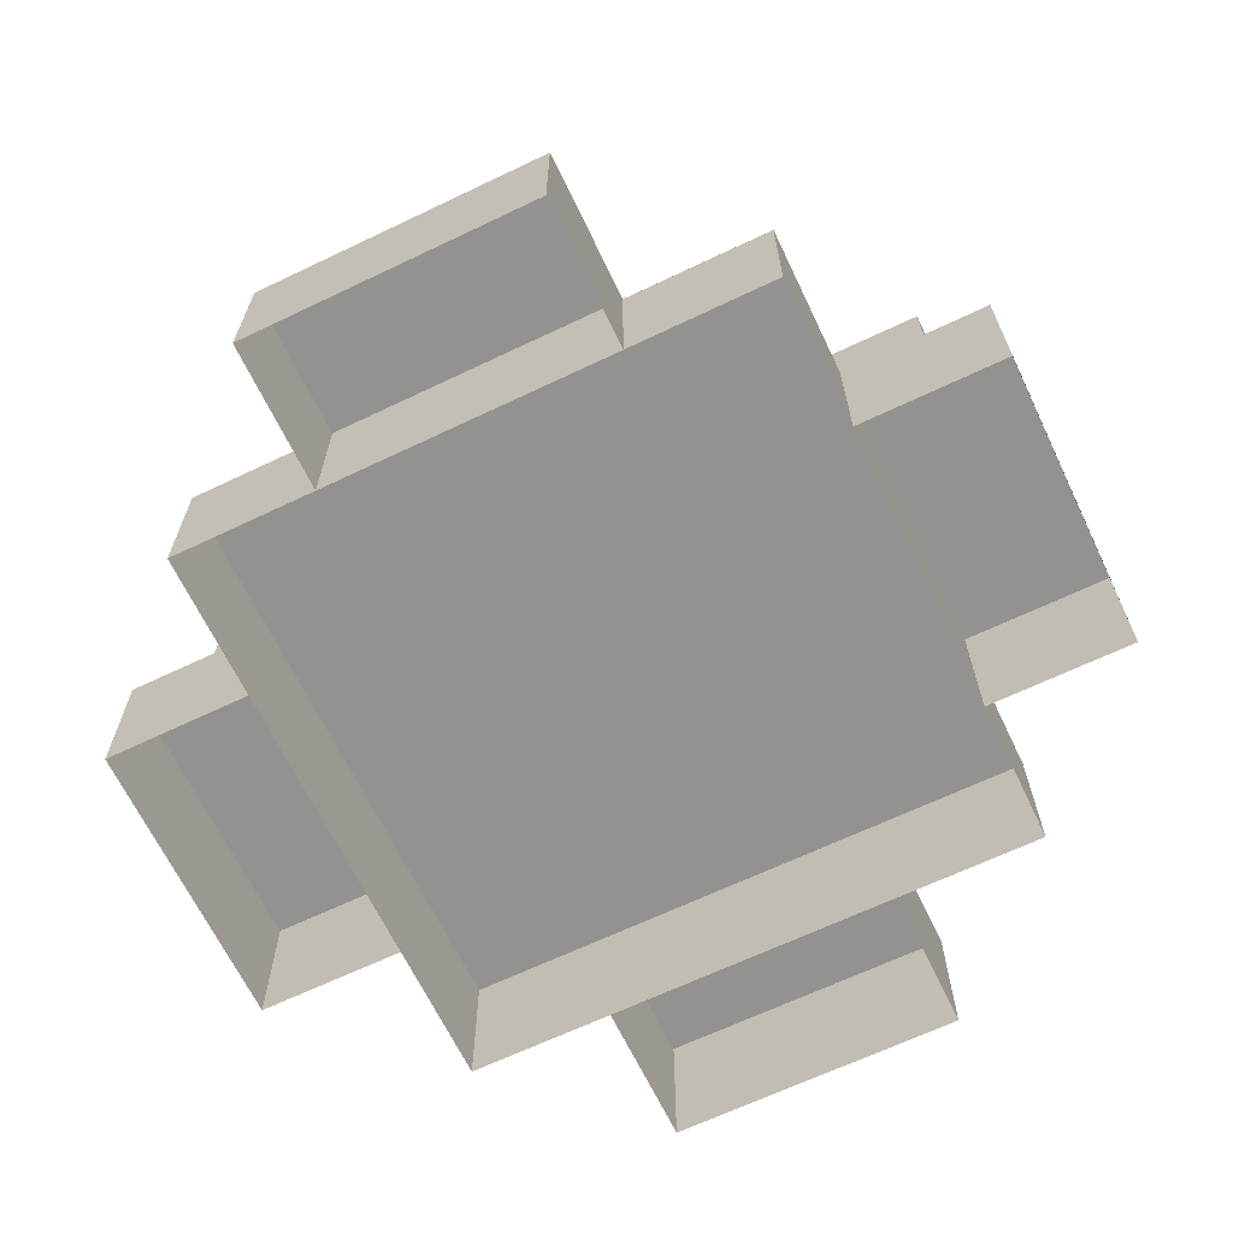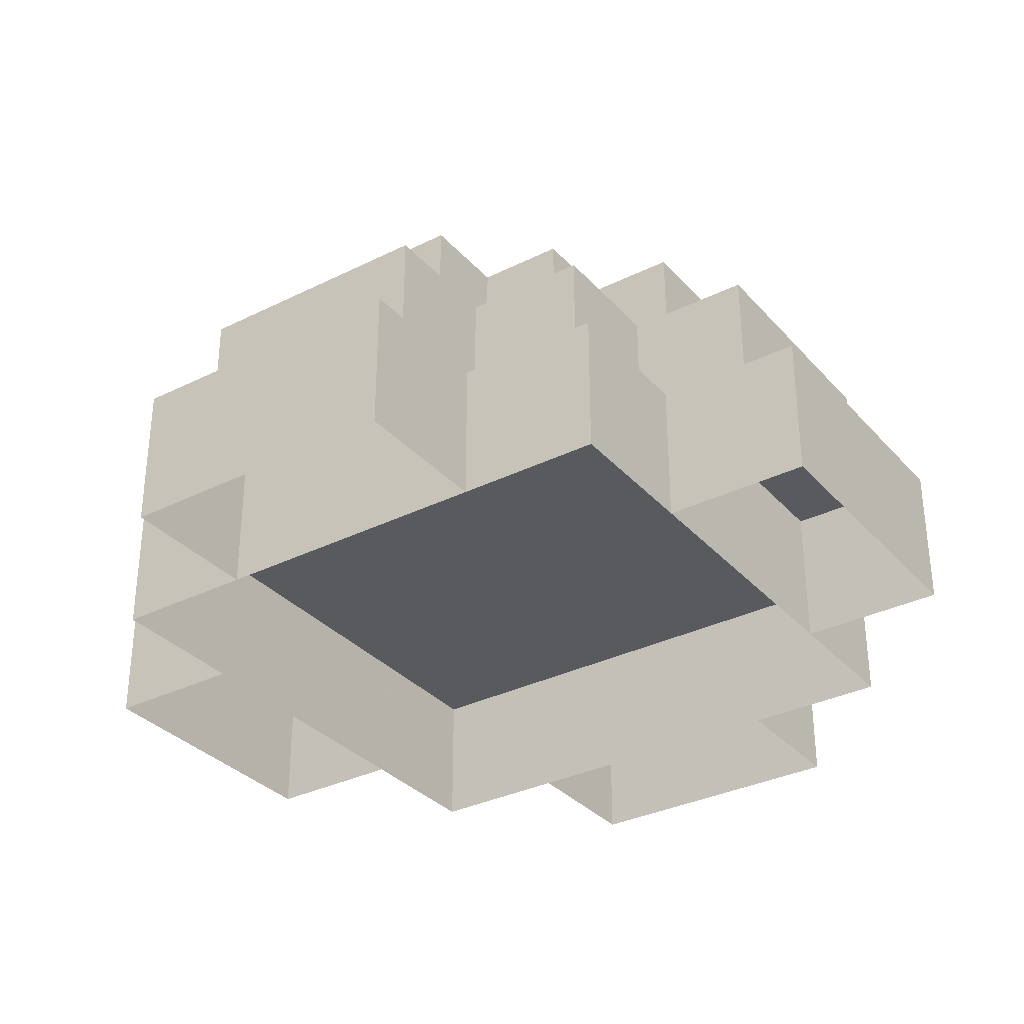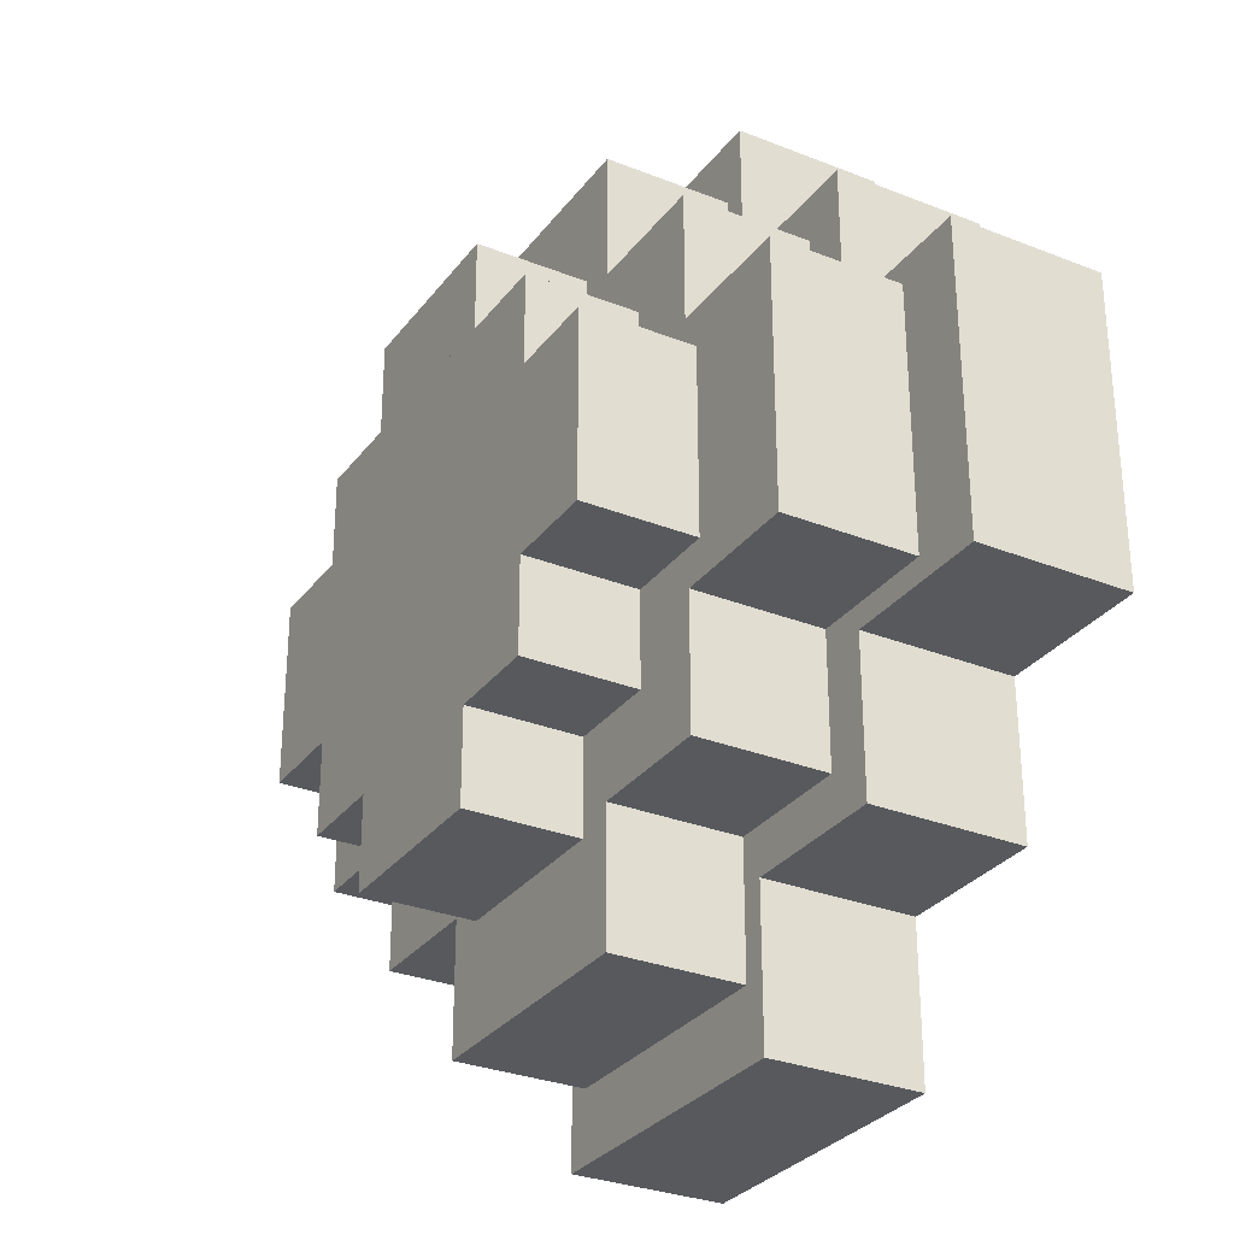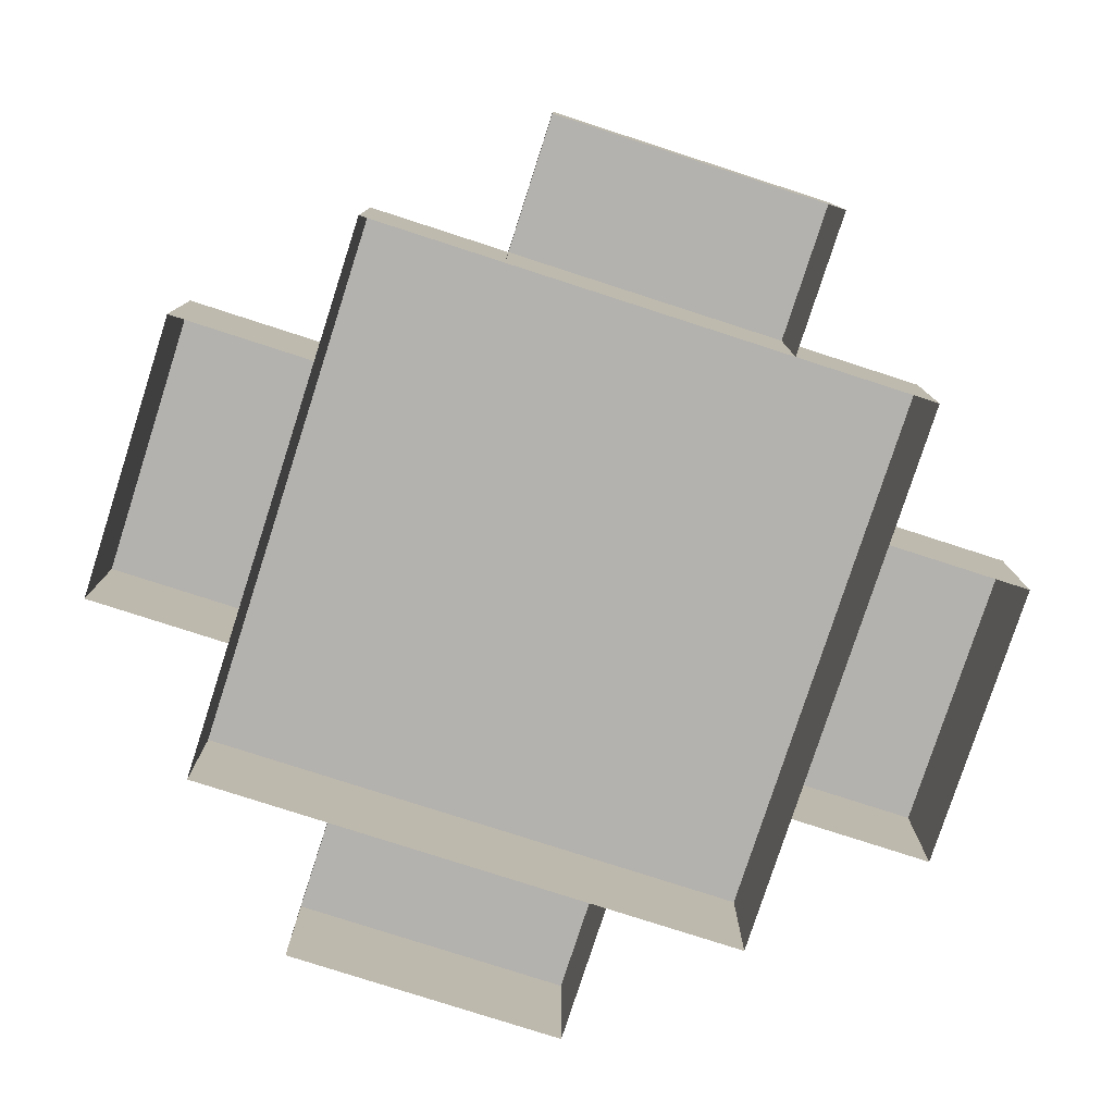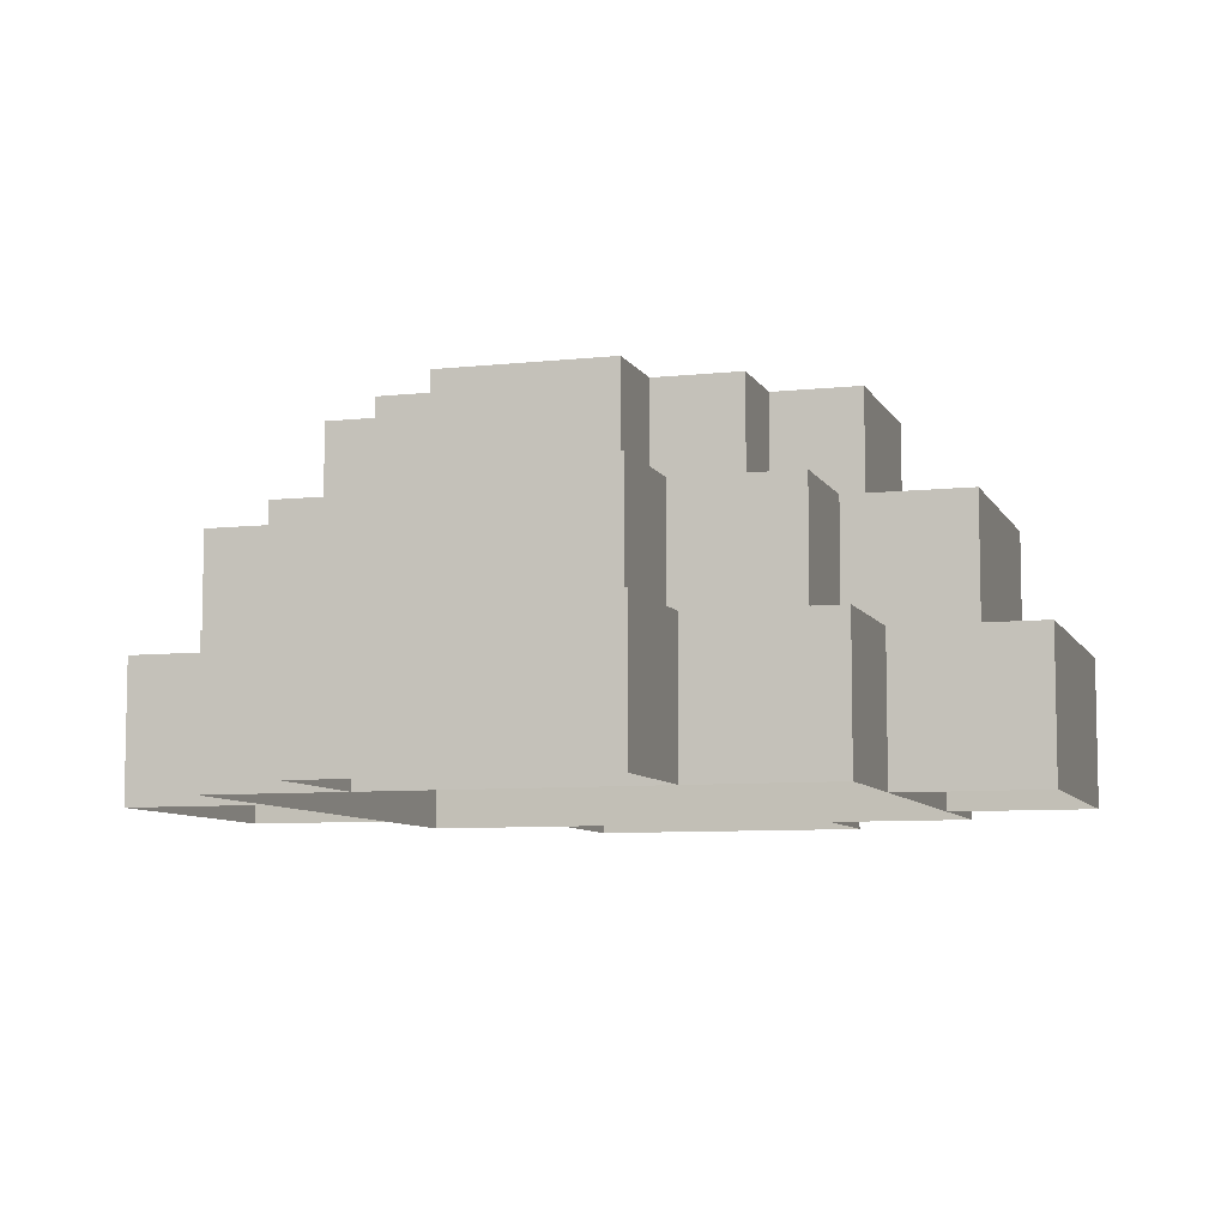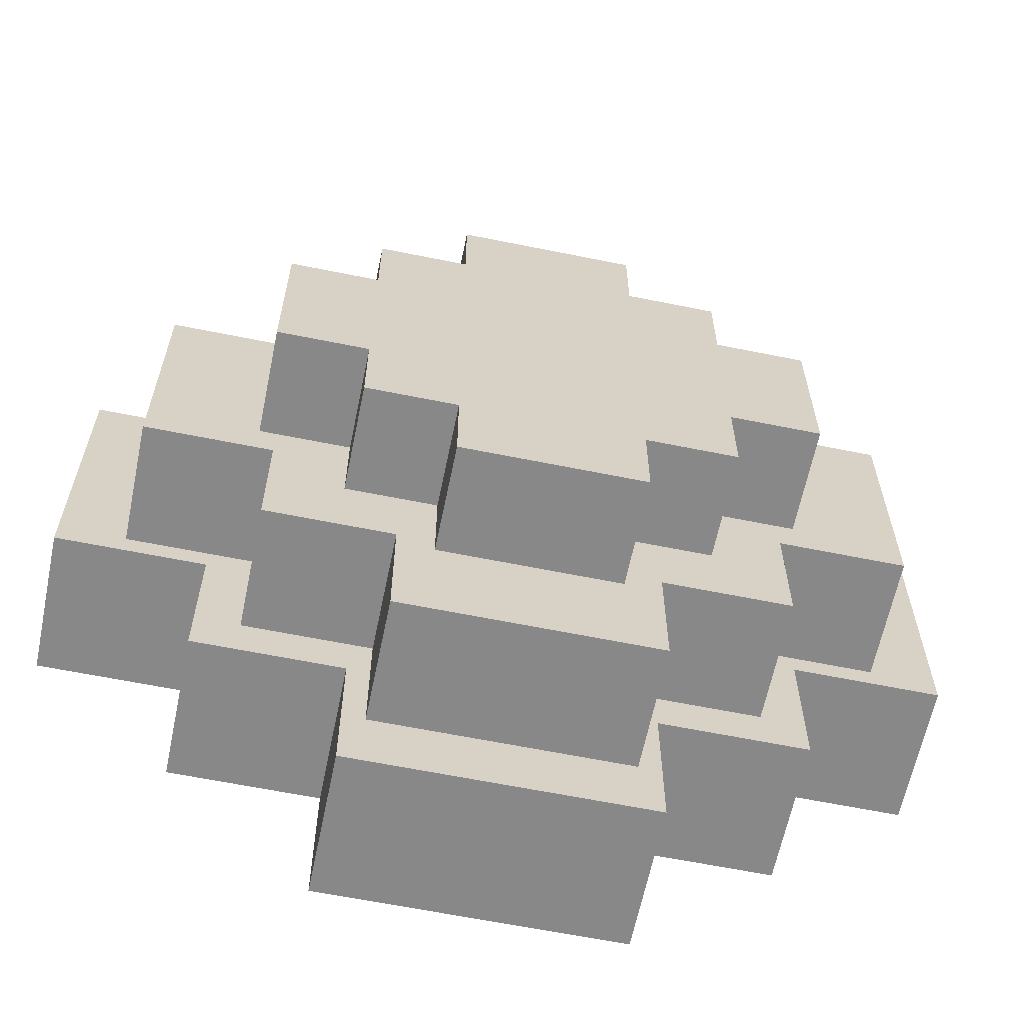
<metadata>
{"format":"obj","ext":"obj","renderer":"f3d","projection":"perspective","resolution":1024,"background":"white","views":[{"elev":-66.2,"azim":115.6,"up":"+Z"},{"elev":-32.9,"azim":-145.5,"up":"+Z"},{"elev":-30.2,"azim":60.0,"up":"+Y"},{"elev":-78.7,"azim":72.1,"up":"+Z"},{"elev":-7.7,"azim":107.1,"up":"+Z"},{"elev":-62.9,"azim":-11.6,"up":"+Y"}]}
</metadata>
<code>
g qiu
v -5.643 -5.643 -1.4
v -5.643 -5.643 1.4
v 5.643 -5.643 1.4
v 5.643 -5.643 -1.4
v -5.643 -5.643 1.4
v -5.643 5.659 1.4
v 5.643 5.659 1.4
v 5.643 -5.643 1.4
v -5.643 5.659 1.4
v -5.643 5.659 -1.4
v 5.643 5.659 -1.4
v 5.643 5.659 1.4
v 5.643 -5.643 -1.4
v 5.643 -5.643 1.4
v 5.643 5.659 1.4
v 5.643 5.659 -1.4
v -5.643 5.659 -1.4
v -5.643 5.659 1.4
v -5.643 -5.643 1.4
v -5.643 -5.643 -1.4
v -8.476 -2.825 -1.4
v -8.476 -2.825 1.4
v -5.643 -2.825 1.4
v -5.643 -2.825 -1.4
v -8.476 -2.825 1.4
v -8.476 2.825 1.4
v -5.643 2.825 1.4
v -5.643 -2.825 1.4
v -8.476 2.825 1.4
v -8.476 2.825 -1.4
v -5.643 2.825 -1.4
v -5.643 2.825 1.4
v -8.476 2.825 -1.4
v -8.476 2.825 1.4
v -8.476 -2.825 1.4
v -8.476 -2.825 -1.4
v 5.643 -2.825 -1.4
v 5.643 -2.825 1.4
v 8.476 -2.825 1.4
v 8.476 -2.825 -1.4
v 5.643 -2.825 1.4
v 5.643 2.825 1.4
v 8.476 2.825 1.4
v 8.476 -2.825 1.4
v 5.643 2.825 1.4
v 5.643 2.825 -1.4
v 8.476 2.825 -1.4
v 8.476 2.825 1.4
v 8.476 -2.825 -1.4
v 8.476 -2.825 1.4
v 8.476 2.825 1.4
v 8.476 2.825 -1.4
v -2.825 -8.476 -1.4
v -2.825 -8.476 1.4
v 2.825 -8.476 1.4
v 2.825 -8.476 -1.4
v -2.825 -8.476 1.4
v -2.825 -5.643 1.4
v 2.825 -5.643 1.4
v 2.825 -8.476 1.4
v 2.825 -8.476 -1.4
v 2.825 -8.476 1.4
v 2.825 -5.643 1.4
v 2.825 -5.643 -1.4
v -2.825 -5.643 -1.4
v -2.825 -5.643 1.4
v -2.825 -8.476 1.4
v -2.825 -8.476 -1.4
v -2.825 5.659 1.4
v -2.825 8.476 1.4
v 2.825 8.476 1.4
v 2.825 5.659 1.4
v -2.825 8.476 1.4
v -2.825 8.476 -1.4
v 2.825 8.476 -1.4
v 2.825 8.476 1.4
v 2.825 5.659 -1.4
v 2.825 5.659 1.4
v 2.825 8.476 1.4
v 2.825 8.476 -1.4
v -2.825 8.476 -1.4
v -2.825 8.476 1.4
v -2.825 5.659 1.4
v -2.825 5.659 -1.4
v -4.797 -4.797 1.4
v -4.797 -4.797 3.77
v 4.797 -4.797 3.77
v 4.797 -4.797 1.4
v -4.797 -4.797 3.77
v -4.797 4.797 3.77
v 4.797 4.797 3.77
v 4.797 -4.797 3.77
v -4.797 4.797 3.77
v -4.797 4.797 1.4
v 4.797 4.797 1.4
v 4.797 4.797 3.77
v 4.797 -4.797 1.4
v 4.797 -4.797 3.77
v 4.797 4.797 3.77
v 4.797 4.797 1.4
v -4.797 4.797 1.4
v -4.797 4.797 3.77
v -4.797 -4.797 3.77
v -4.797 -4.797 1.4
v -7.2 -2.395 1.4
v -7.2 -2.395 3.77
v -4.797 -2.395 3.77
v -4.797 -2.395 1.4
v -7.2 -2.395 3.77
v -7.2 2.395 3.77
v -4.797 2.395 3.77
v -4.797 -2.395 3.77
v -7.2 2.395 3.77
v -7.2 2.395 1.4
v -4.797 2.395 1.4
v -4.797 2.395 3.77
v -7.2 2.395 1.4
v -7.2 2.395 3.77
v -7.2 -2.395 3.77
v -7.2 -2.395 1.4
v 4.797 -2.395 1.4
v 4.797 -2.395 3.77
v 7.2 -2.395 3.77
v 7.2 -2.395 1.4
v 4.797 -2.395 3.77
v 4.797 2.395 3.77
v 7.2 2.395 3.77
v 7.2 -2.395 3.77
v 4.797 2.395 3.77
v 4.797 2.395 1.4
v 7.2 2.395 1.4
v 7.2 2.395 3.77
v 7.2 -2.395 1.4
v 7.2 -2.395 3.77
v 7.2 2.395 3.77
v 7.2 2.395 1.4
v -2.395 -7.2 1.4
v -2.395 -7.2 3.77
v 2.395 -7.2 3.77
v 2.395 -7.2 1.4
v -2.395 -7.2 3.77
v -2.395 -4.797 3.77
v 2.395 -4.797 3.77
v 2.395 -7.2 3.77
v 2.395 -7.2 1.4
v 2.395 -7.2 3.77
v 2.395 -4.797 3.77
v 2.395 -4.797 1.4
v -2.395 -4.797 1.4
v -2.395 -4.797 3.77
v -2.395 -7.2 3.77
v -2.395 -7.2 1.4
v -2.395 4.797 3.77
v -2.395 7.2 3.77
v 2.395 7.2 3.77
v 2.395 4.797 3.77
v -2.395 7.2 3.77
v -2.395 7.2 1.4
v 2.395 7.2 1.4
v 2.395 7.2 3.77
v 2.395 4.797 1.4
v 2.395 4.797 3.77
v 2.395 7.2 3.77
v 2.395 7.2 1.4
v -2.395 7.2 1.4
v -2.395 7.2 3.77
v -2.395 4.797 3.77
v -2.395 4.797 1.4
v -3.405 -3.405 3.256
v -3.405 -3.405 5.808
v 3.405 -3.405 5.808
v 3.405 -3.405 3.256
v -3.405 -3.405 5.808
v -3.405 3.405 5.808
v 3.405 3.405 5.808
v 3.405 -3.405 5.808
v -3.405 3.405 5.808
v -3.405 3.405 3.256
v 3.405 3.405 3.256
v 3.405 3.405 5.808
v 3.405 -3.405 3.256
v 3.405 -3.405 5.808
v 3.405 3.405 5.808
v 3.405 3.405 3.256
v -3.405 3.405 3.256
v -3.405 3.405 5.808
v -3.405 -3.405 5.808
v -3.405 -3.405 3.256
v -5.112 -1.699 3.256
v -5.112 -1.699 5.808
v -3.405 -1.699 5.808
v -3.405 -1.699 3.256
v -5.112 -1.699 5.808
v -5.112 1.699 5.808
v -3.405 1.699 5.808
v -3.405 -1.699 5.808
v -5.112 1.699 5.808
v -5.112 1.699 3.256
v -3.405 1.699 3.256
v -3.405 1.699 5.808
v -5.112 1.699 3.256
v -5.112 1.699 5.808
v -5.112 -1.699 5.808
v -5.112 -1.699 3.256
v 3.405 -1.699 3.256
v 3.405 -1.699 5.808
v 5.112 -1.699 5.808
v 5.112 -1.699 3.256
v 3.405 -1.699 5.808
v 3.405 1.699 5.808
v 5.112 1.699 5.808
v 5.112 -1.699 5.808
v 3.405 1.699 5.808
v 3.405 1.699 3.256
v 5.112 1.699 3.256
v 5.112 1.699 5.808
v 5.112 -1.699 3.256
v 5.112 -1.699 5.808
v 5.112 1.699 5.808
v 5.112 1.699 3.256
v -1.699 -5.112 3.256
v -1.699 -5.112 5.808
v 1.699 -5.112 5.808
v 1.699 -5.112 3.256
v -1.699 -5.112 5.808
v -1.699 -3.405 5.808
v 1.699 -3.405 5.808
v 1.699 -5.112 5.808
v 1.699 -5.112 3.256
v 1.699 -5.112 5.808
v 1.699 -3.405 5.808
v 1.699 -3.405 3.256
v -1.699 -3.405 3.256
v -1.699 -3.405 5.808
v -1.699 -5.112 5.808
v -1.699 -5.112 3.256
v -1.699 3.405 5.808
v -1.699 5.112 5.808
v 1.699 5.112 5.808
v 1.699 3.405 5.808
v -1.699 5.112 5.808
v -1.699 5.112 3.256
v 1.699 5.112 3.256
v 1.699 5.112 5.808
v 1.699 3.405 3.256
v 1.699 3.405 5.808
v 1.699 5.112 5.808
v 1.699 5.112 3.256
v -1.699 5.112 3.256
v -1.699 5.112 5.808
v -1.699 3.405 5.808
v -1.699 3.405 3.256
f 3 2 1
f 4 3 1
f 7 6 5
f 8 7 5
f 11 10 9
f 12 11 9
f 15 14 13
f 16 15 13
f 19 18 17
f 20 19 17
f 23 22 21
f 24 23 21
f 27 26 25
f 28 27 25
f 31 30 29
f 32 31 29
f 35 34 33
f 36 35 33
f 39 38 37
f 40 39 37
f 43 42 41
f 44 43 41
f 47 46 45
f 48 47 45
f 51 50 49
f 52 51 49
f 55 54 53
f 56 55 53
f 59 58 57
f 60 59 57
f 63 62 61
f 64 63 61
f 67 66 65
f 68 67 65
f 71 70 69
f 72 71 69
f 75 74 73
f 76 75 73
f 79 78 77
f 80 79 77
f 83 82 81
f 84 83 81
f 87 86 85
f 88 87 85
f 91 90 89
f 92 91 89
f 95 94 93
f 96 95 93
f 99 98 97
f 100 99 97
f 103 102 101
f 104 103 101
f 107 106 105
f 108 107 105
f 111 110 109
f 112 111 109
f 115 114 113
f 116 115 113
f 119 118 117
f 120 119 117
f 123 122 121
f 124 123 121
f 127 126 125
f 128 127 125
f 131 130 129
f 132 131 129
f 135 134 133
f 136 135 133
f 139 138 137
f 140 139 137
f 143 142 141
f 144 143 141
f 147 146 145
f 148 147 145
f 151 150 149
f 152 151 149
f 155 154 153
f 156 155 153
f 159 158 157
f 160 159 157
f 163 162 161
f 164 163 161
f 167 166 165
f 168 167 165
f 171 170 169
f 172 171 169
f 175 174 173
f 176 175 173
f 179 178 177
f 180 179 177
f 183 182 181
f 184 183 181
f 187 186 185
f 188 187 185
f 191 190 189
f 192 191 189
f 195 194 193
f 196 195 193
f 199 198 197
f 200 199 197
f 203 202 201
f 204 203 201
f 207 206 205
f 208 207 205
f 211 210 209
f 212 211 209
f 215 214 213
f 216 215 213
f 219 218 217
f 220 219 217
f 223 222 221
f 224 223 221
f 227 226 225
f 228 227 225
f 231 230 229
f 232 231 229
f 235 234 233
f 236 235 233
f 239 238 237
f 240 239 237
f 243 242 241
f 244 243 241
f 247 246 245
f 248 247 245
f 251 250 249
f 252 251 249

</code>
